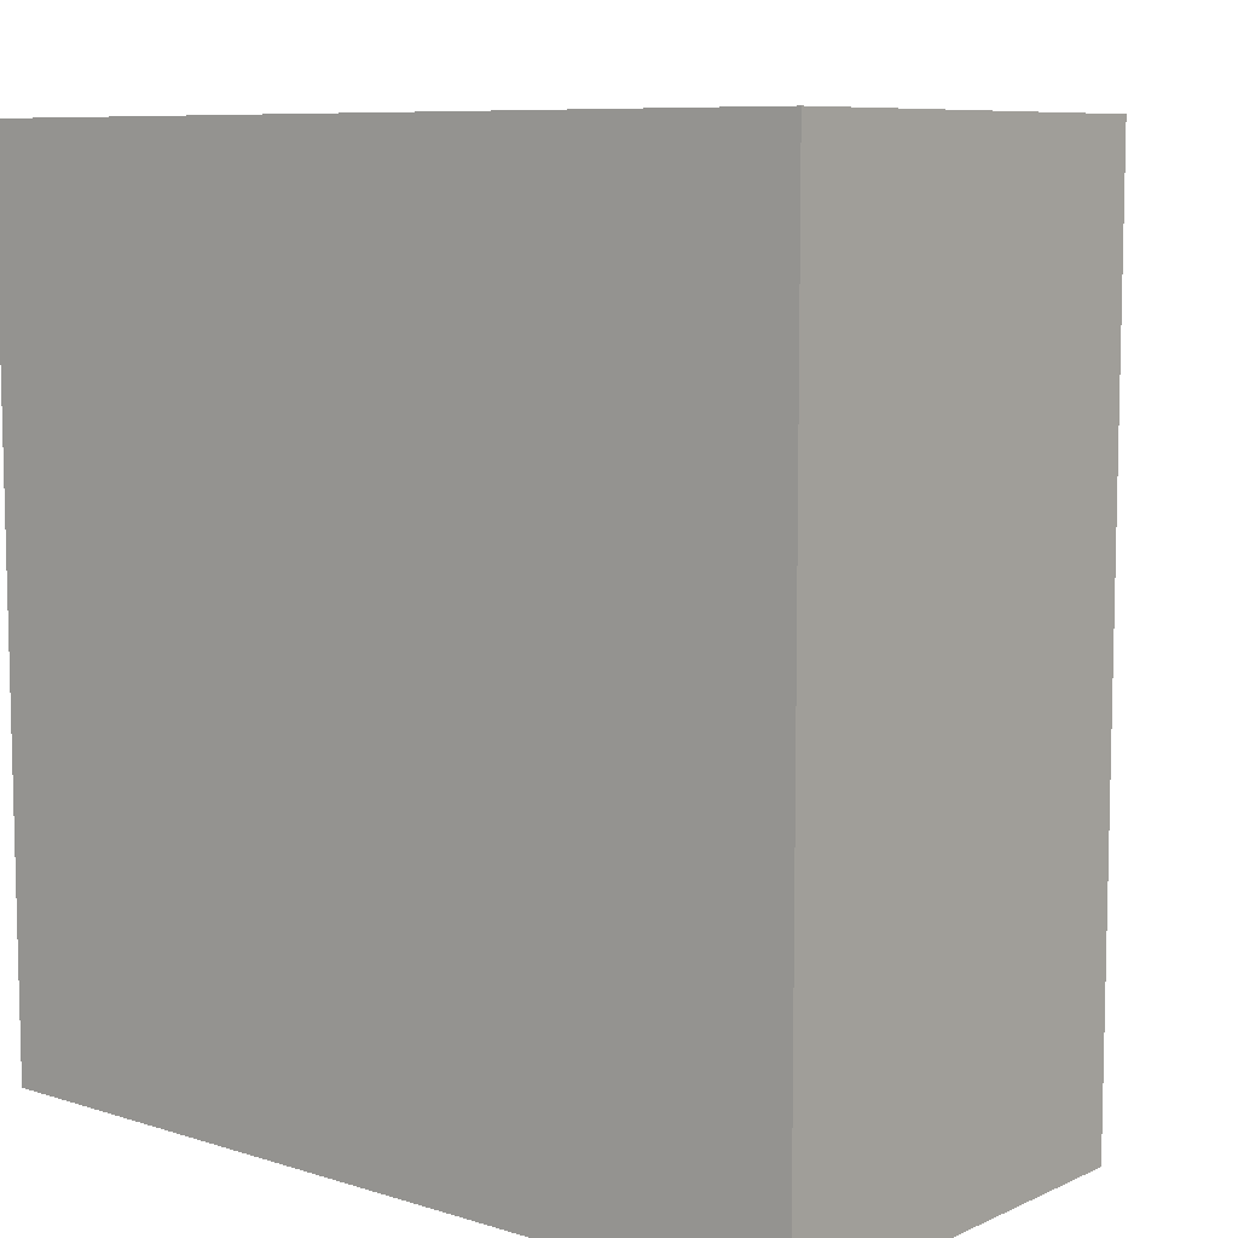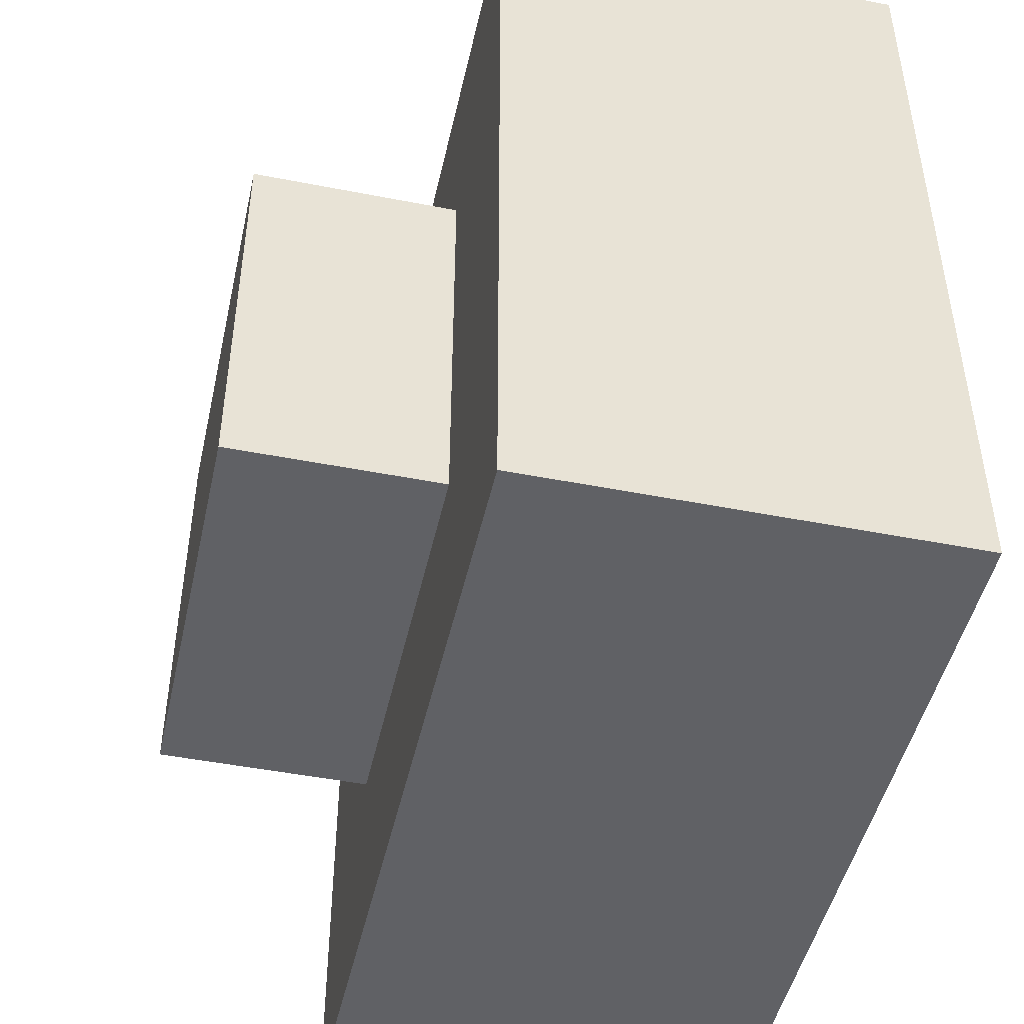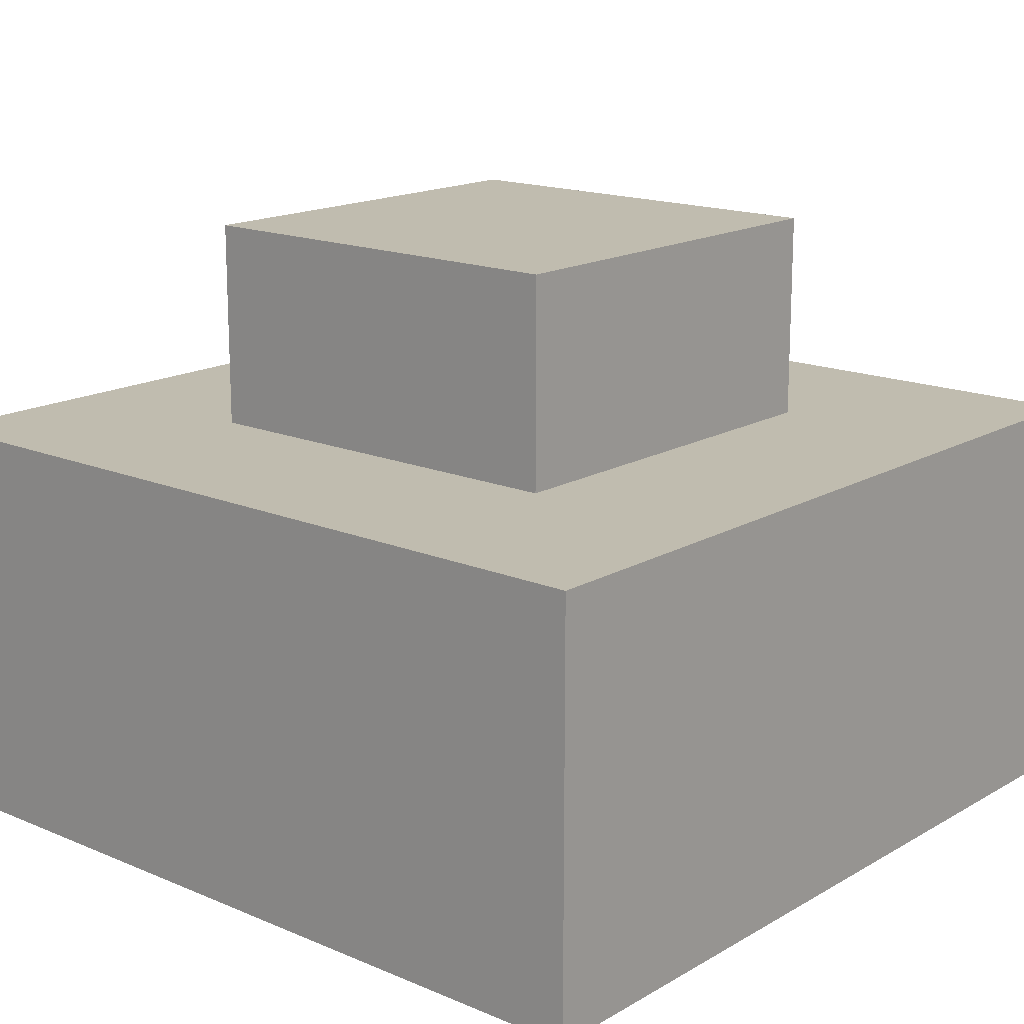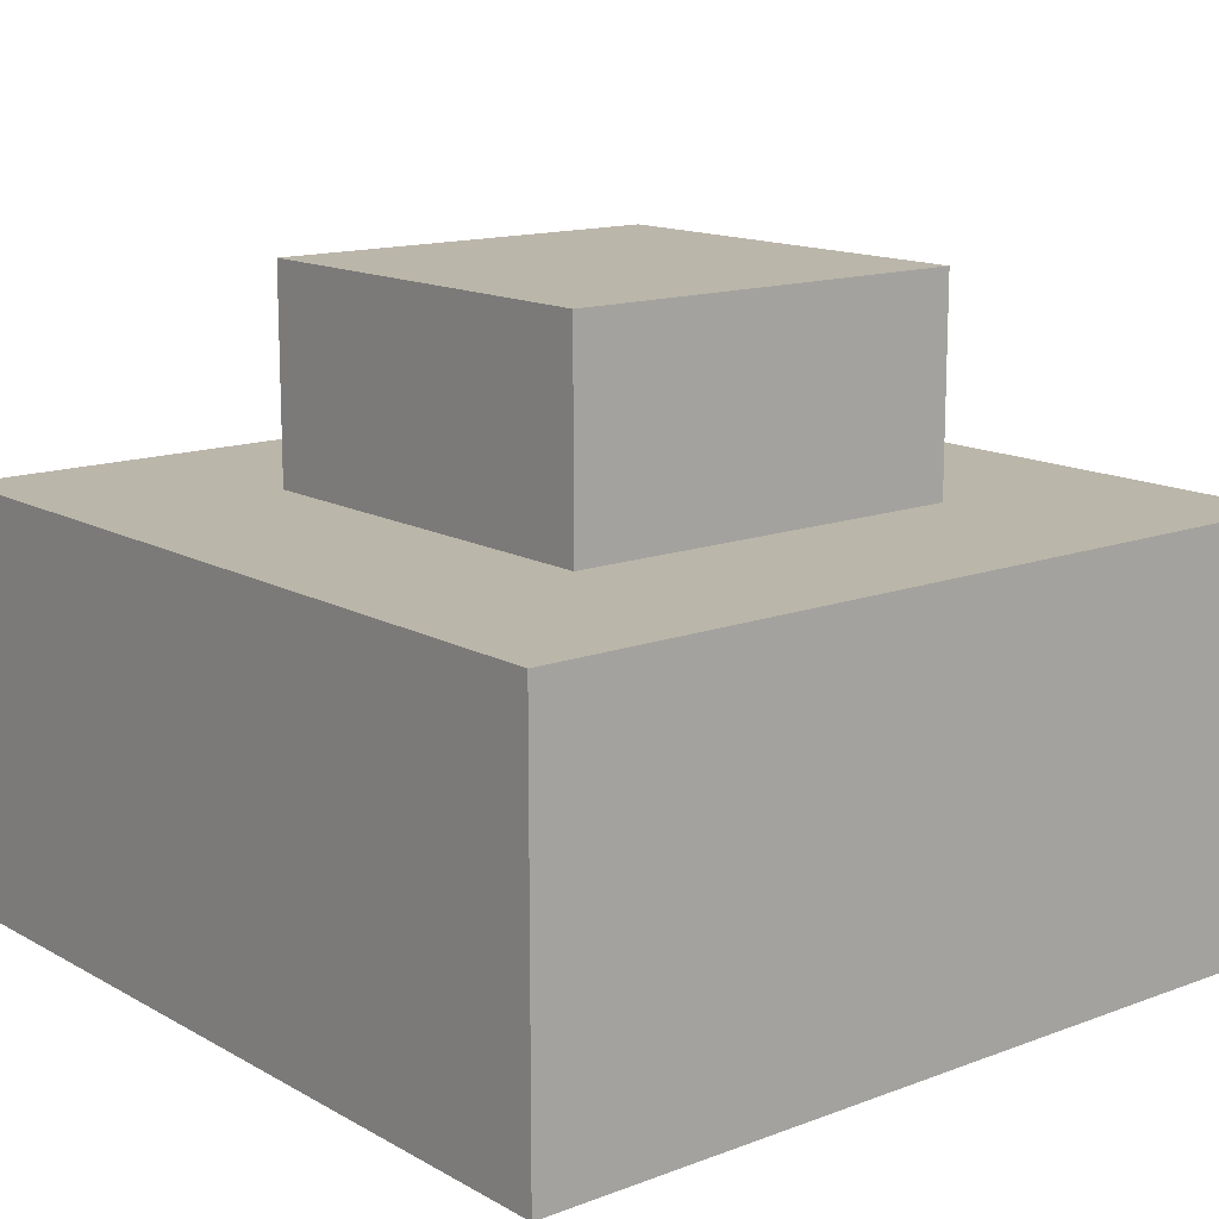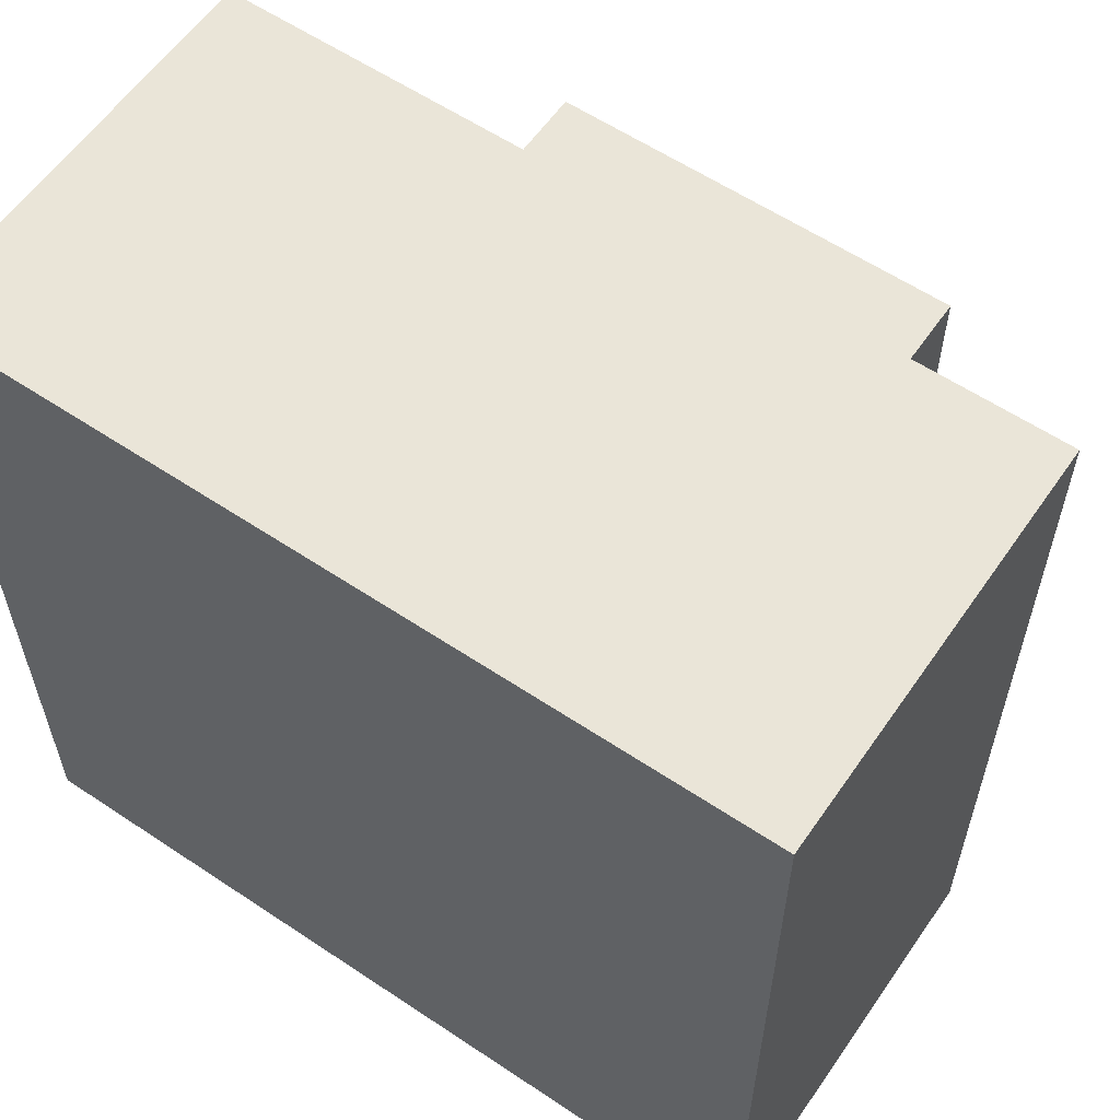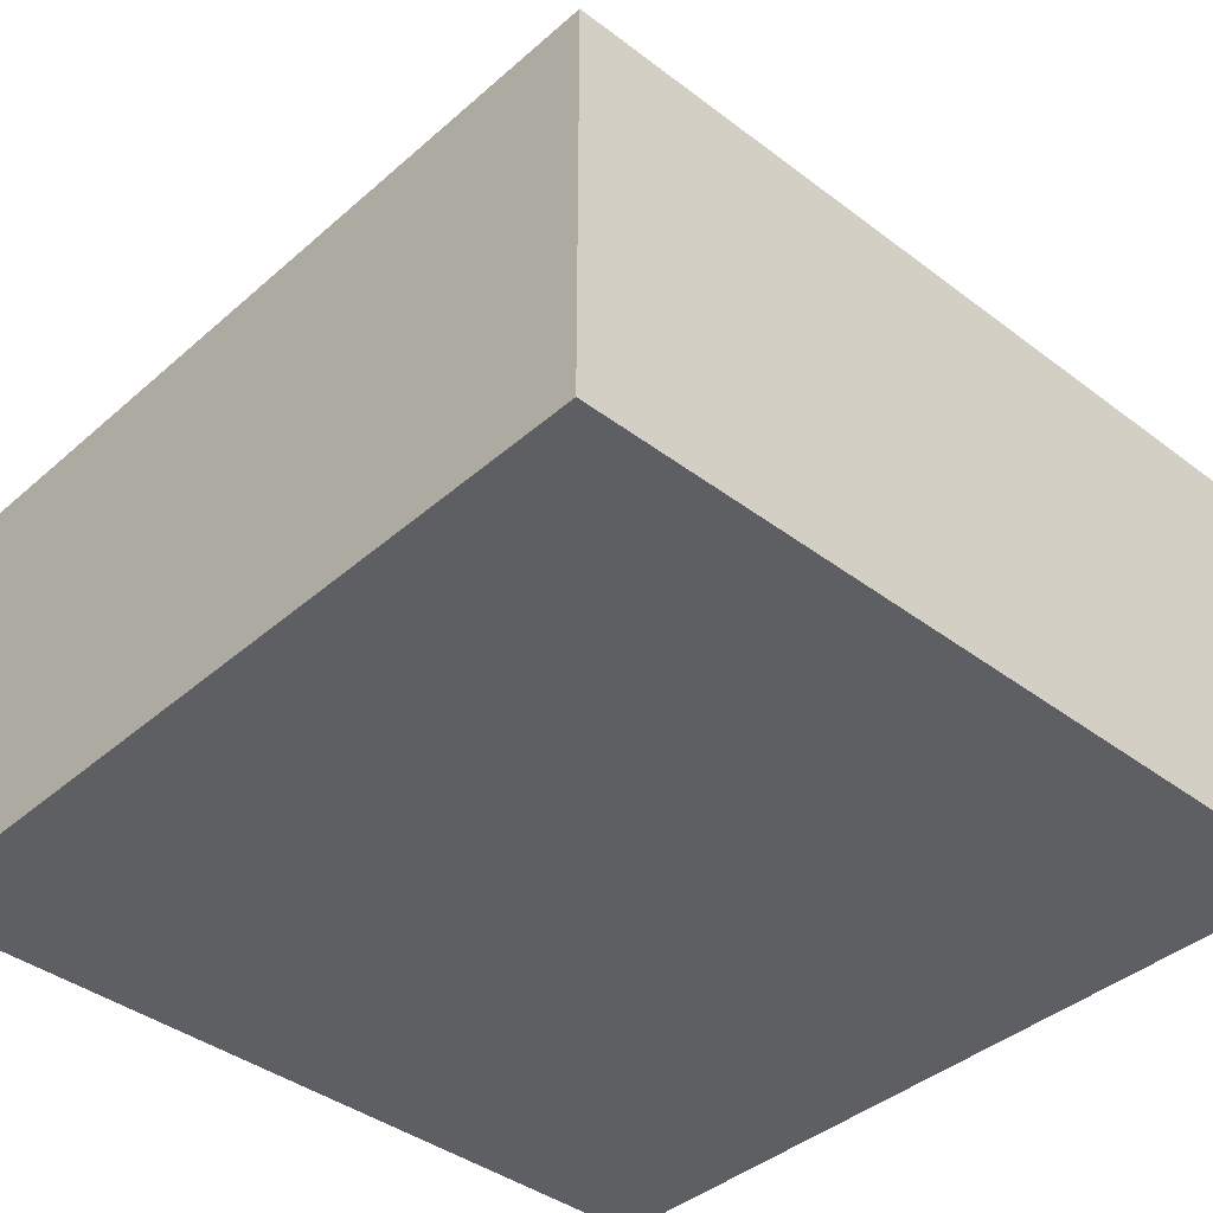
<metadata>
{"format":"obj","ext":"obj","renderer":"f3d","projection":"perspective","resolution":1024,"background":"white","views":[{"elev":8.4,"azim":39.8,"up":"+Z"},{"elev":-47.3,"azim":-102.5,"up":"+Z"},{"elev":16.3,"azim":40.7,"up":"+Y"},{"elev":14.0,"azim":-129.5,"up":"+Y"},{"elev":59.1,"azim":34.5,"up":"+Z"},{"elev":-40.2,"azim":-43.0,"up":"+Y"}]}
</metadata>
<code>
o
v 0 2 0
v 0 2 -0.4
v 0 2.2 0
v 0 2.2 -0.4
v 0.1 2.2 -0.1
v 0.1 2.2 -0.3
v 0.1 2.3 -0.1
v 0.1 2.3 -0.3
v 0.3 2.2 -0.1
v 0.3 2.2 -0.3
v 0.3 2.3 -0.1
v 0.3 2.3 -0.3
v 0.4 2 0
v 0.4 2 -0.4
v 0.4 2.2 0
v 0.4 2.2 -0.4
v 0 2 0
v 0 2.2 0
v 0.4 2 0
v 0.4 2.2 0
v 0.1 2.2 -0.1
v 0.1 2.3 -0.1
v 0.3 2.2 -0.1
v 0.3 2.3 -0.1
v 0.1 2.2 -0.3
v 0.1 2.3 -0.3
v 0.3 2.2 -0.3
v 0.3 2.3 -0.3
v 0 2 -0.4
v 0 2.2 -0.4
v 0.4 2 -0.4
v 0.4 2.2 -0.4
v 0 2 0
v 0.4 2 0
v 0 2 -0.4
v 0.4 2 -0.4
v 0 2.2 0
v 0.4 2.2 0
v 0.1 2.2 -0.1
v 0.3 2.2 -0.1
v 0.1 2.2 -0.3
v 0.3 2.2 -0.3
v 0 2.2 -0.4
v 0.4 2.2 -0.4
v 0.1 2.3 -0.1
v 0.3 2.3 -0.1
v 0.1 2.3 -0.3
v 0.3 2.3 -0.3
f 3 2 1
f 4 2 3
f 7 6 5
f 8 6 7
f 9 10 11
f 11 10 12
f 13 14 15
f 15 14 16
f 19 18 17
f 20 18 19
f 23 22 21
f 24 22 23
f 25 26 27
f 27 26 28
f 29 30 31
f 31 30 32
f 35 34 33
f 36 34 35
f 37 38 39
f 39 38 40
f 37 39 41
f 40 38 42
f 37 41 43
f 41 42 43
f 42 38 44
f 43 42 44
f 45 46 47
f 47 46 48

</code>
